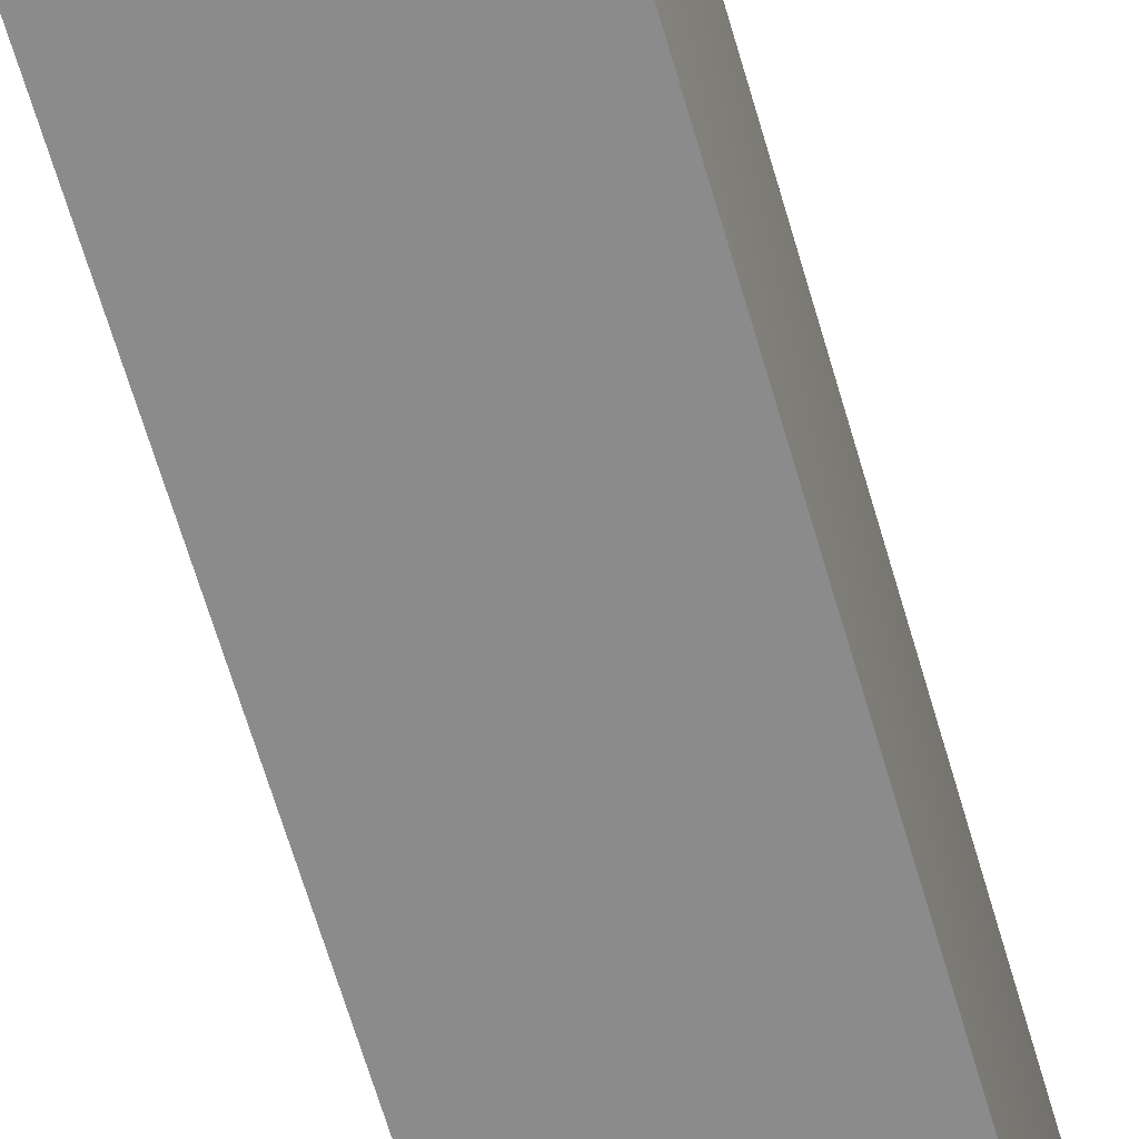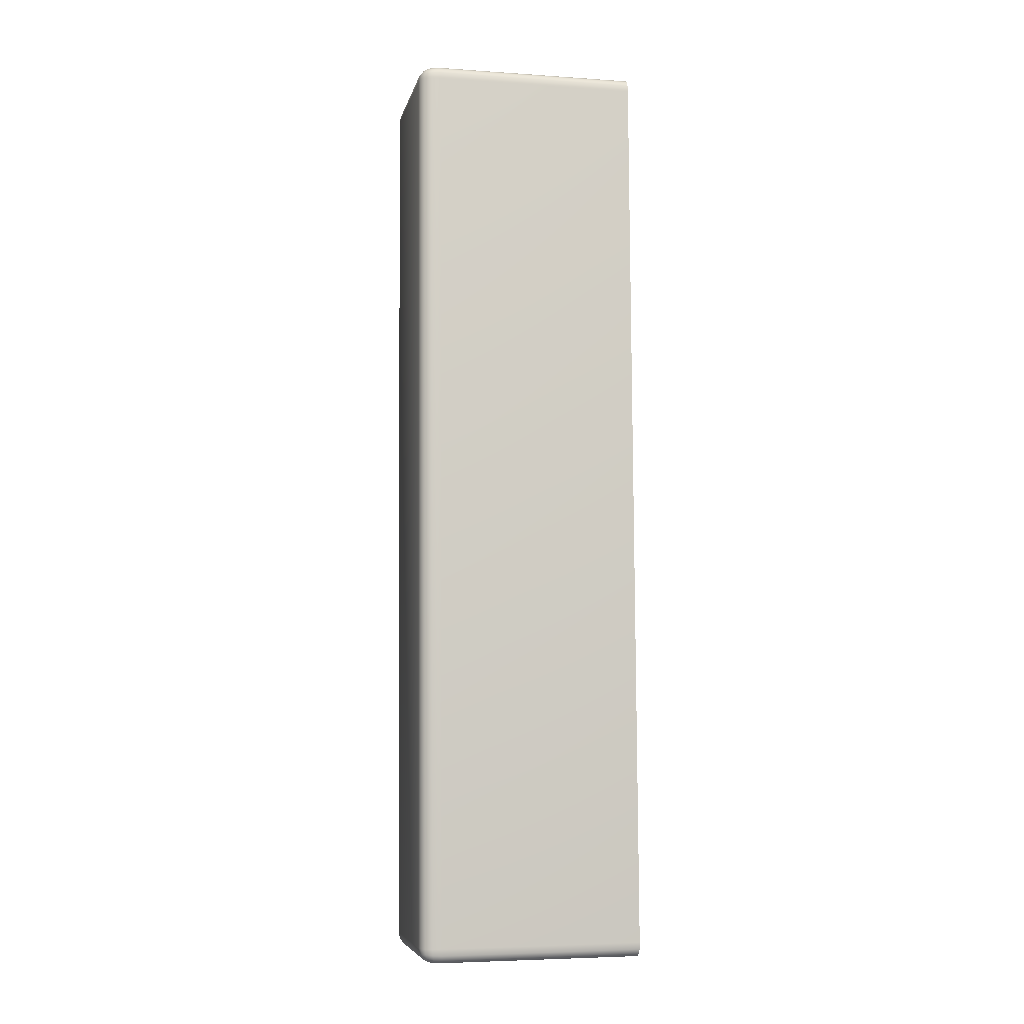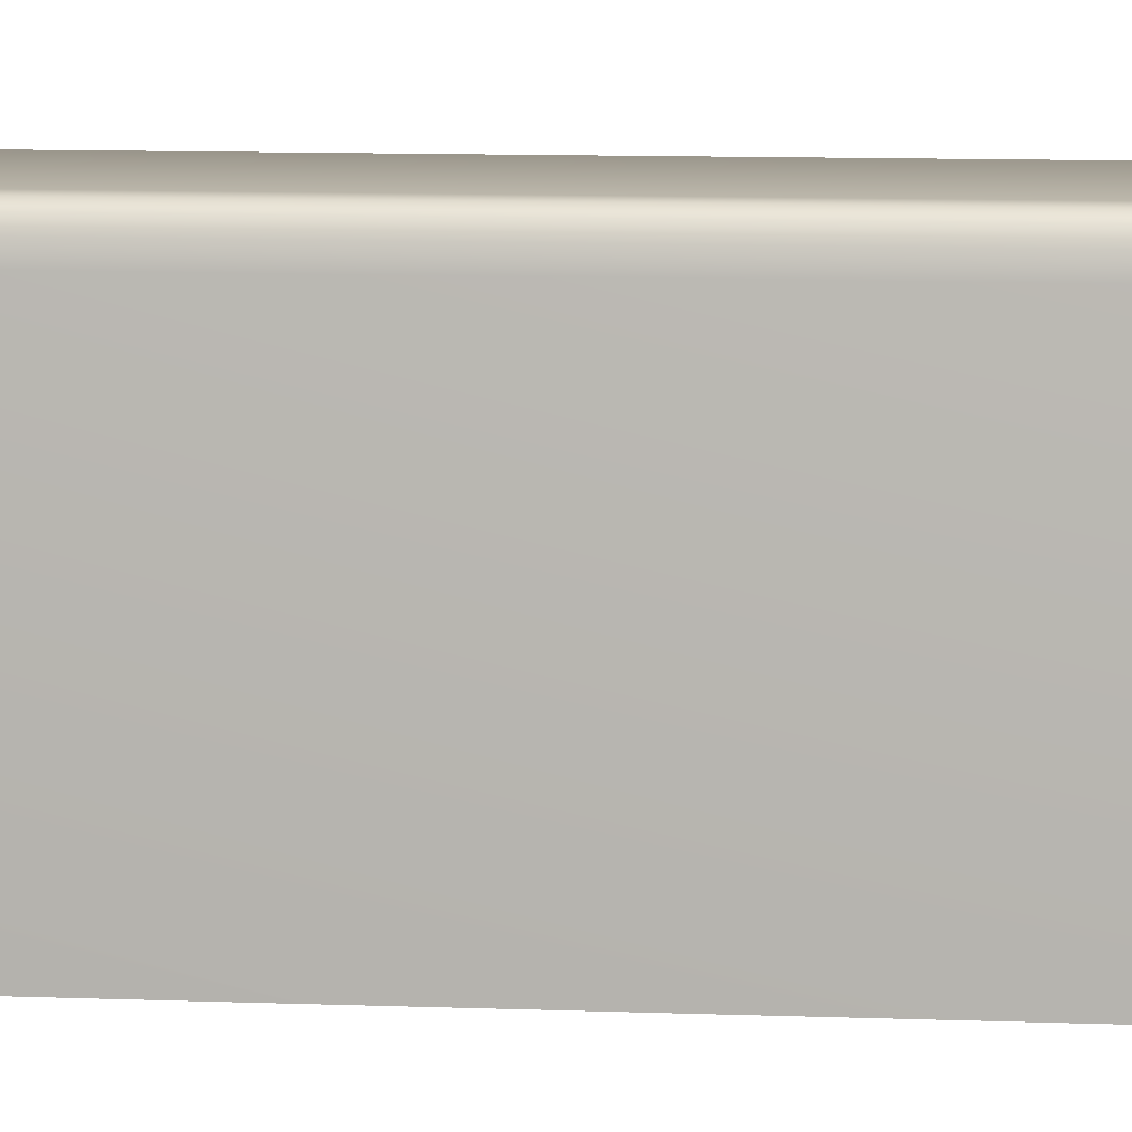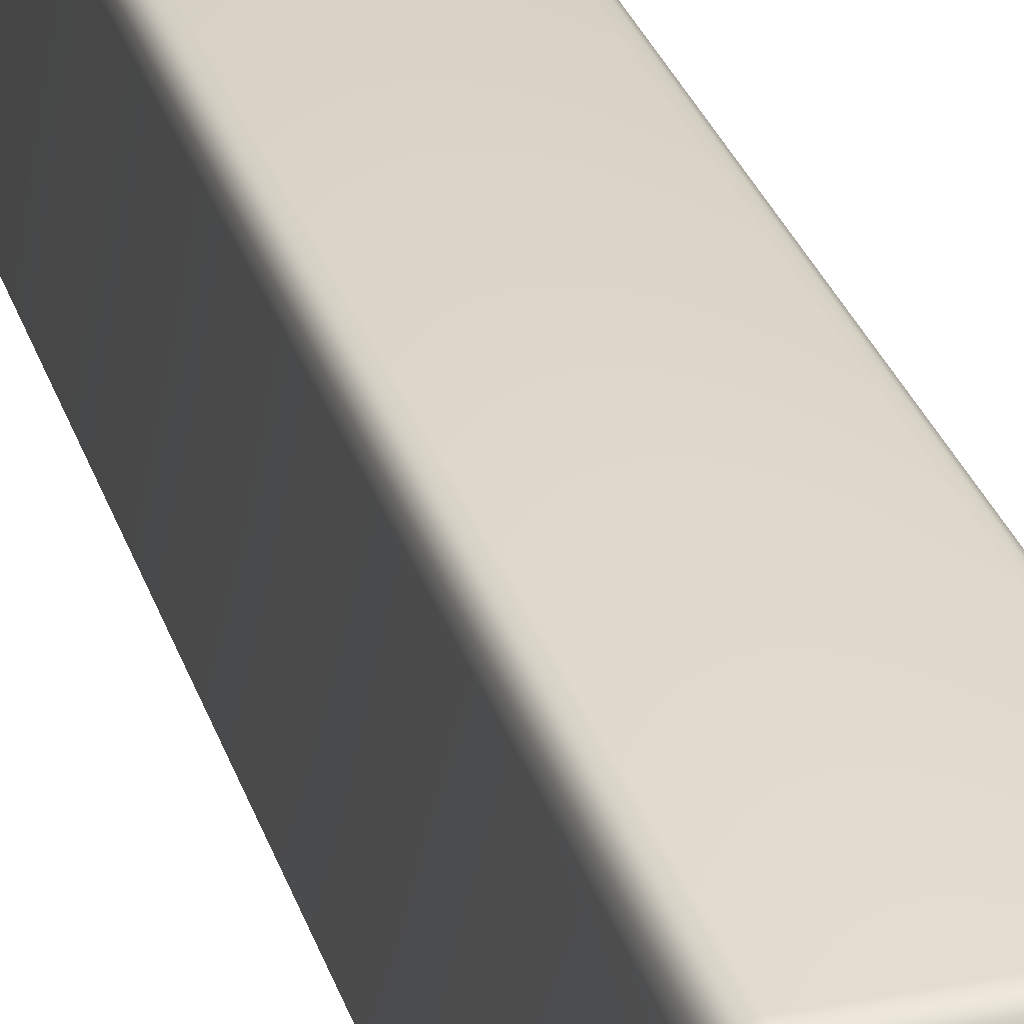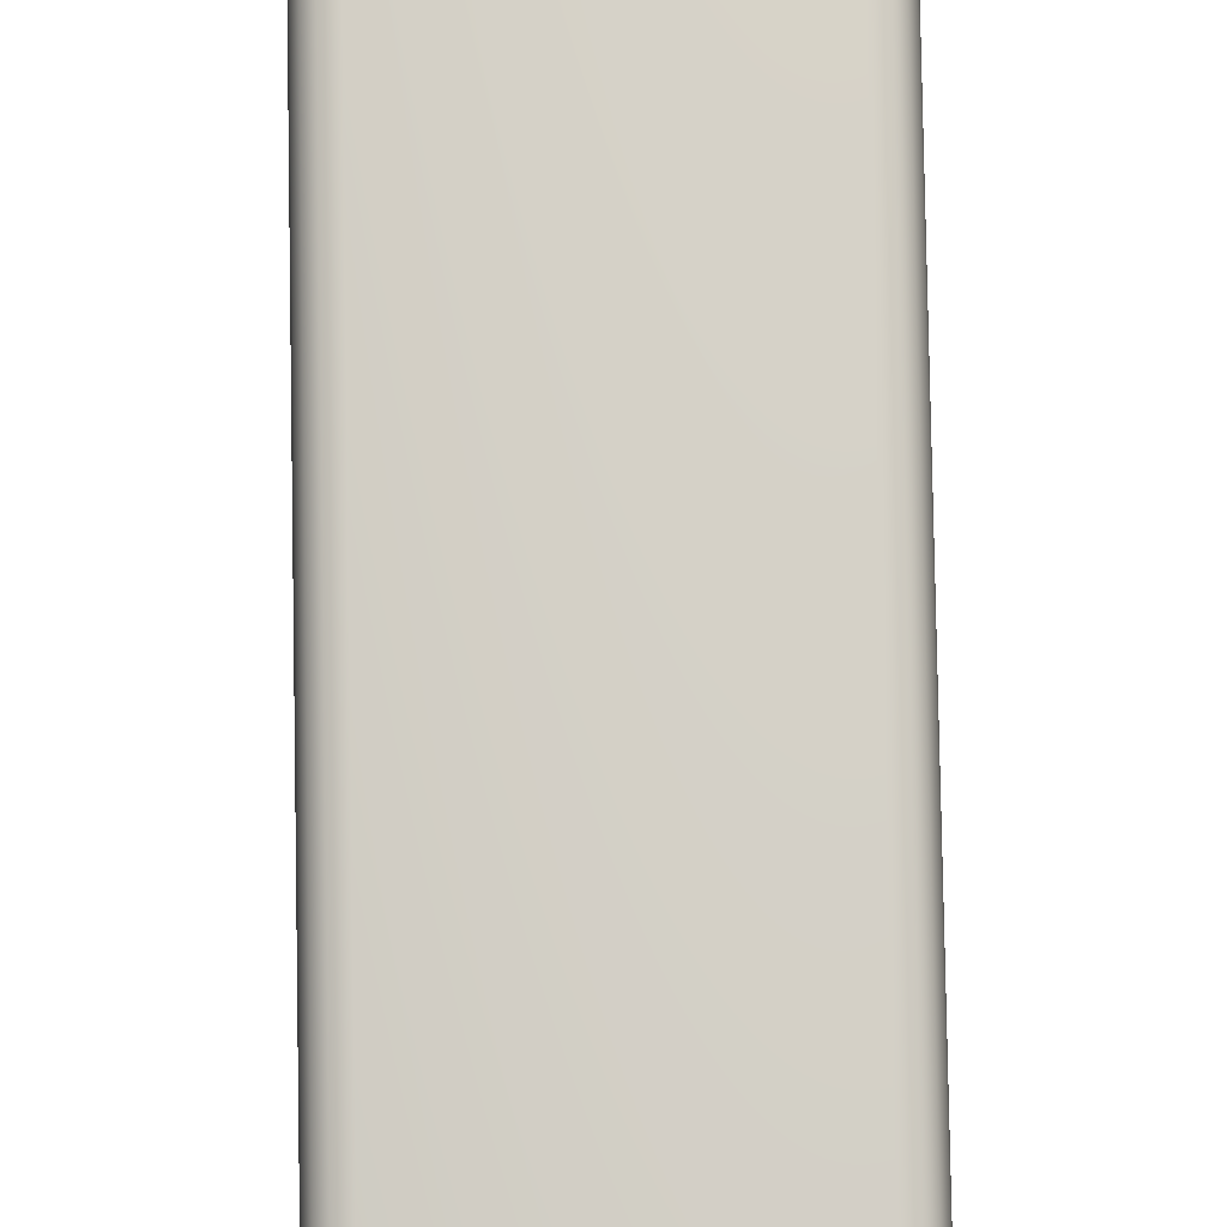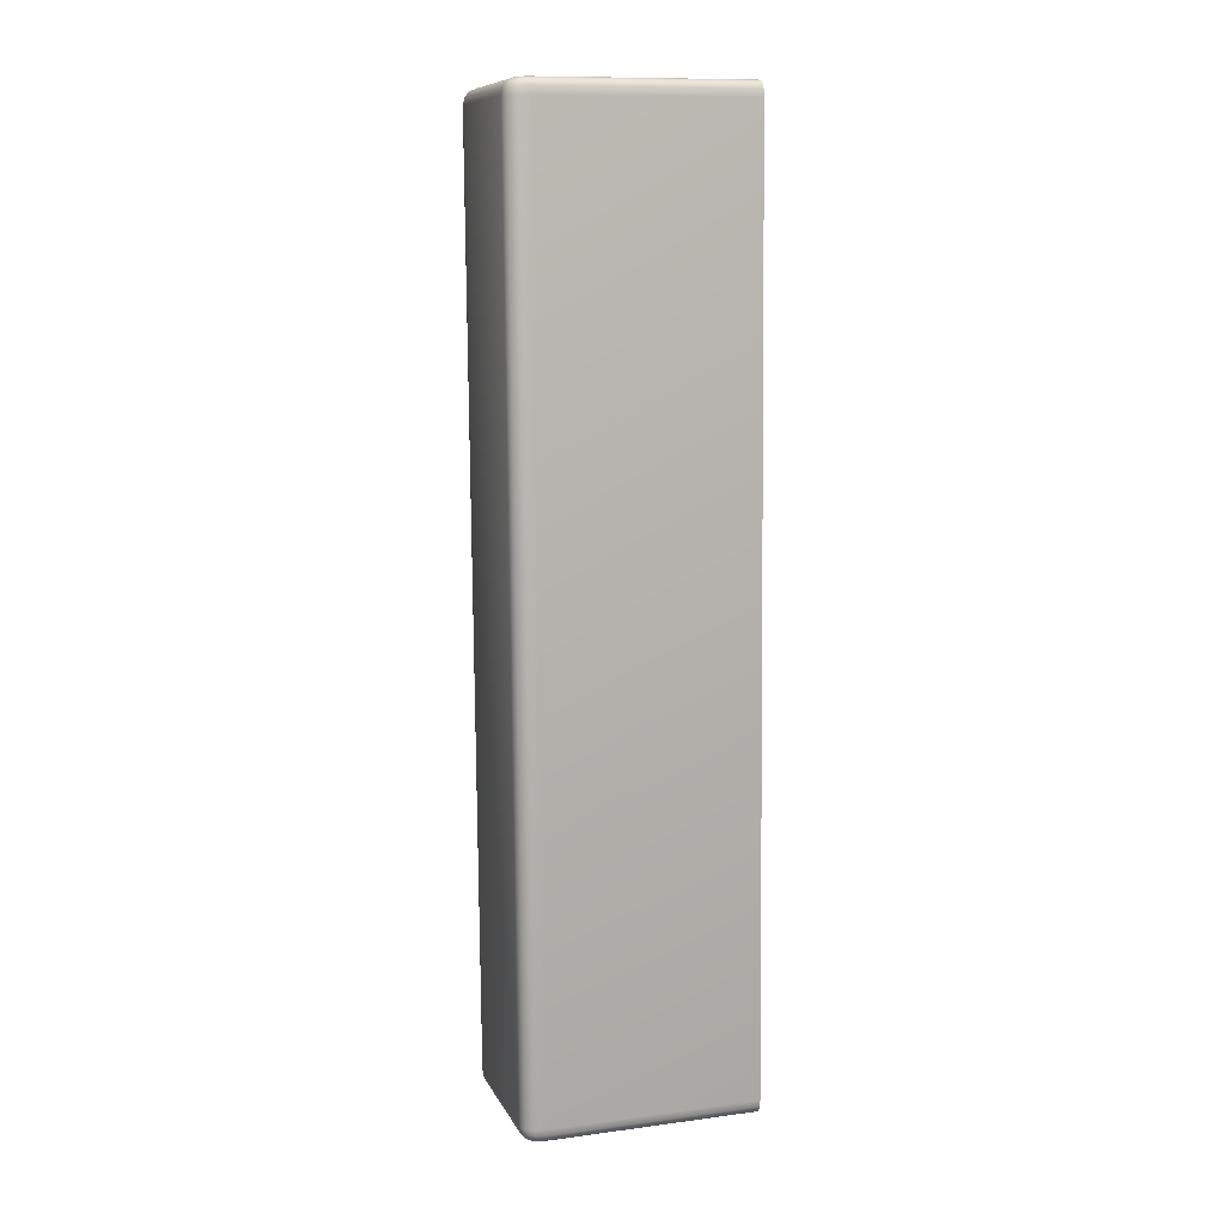
<metadata>
{"format":"obj","ext":"obj","renderer":"f3d","projection":"perspective","resolution":1024,"background":"white","views":[{"elev":-64.0,"azim":17.7,"up":"+Y"},{"elev":-4.9,"azim":-102.2,"up":"+Z"},{"elev":8.3,"azim":-81.6,"up":"+Y"},{"elev":29.4,"azim":165.4,"up":"+Y"},{"elev":79.9,"azim":0.6,"up":"+Y"},{"elev":11.6,"azim":-107.5,"up":"+Z"}]}
</metadata>
<code>
o Rectangle022_Mesh.047
v 0.172 1.05 0.4438
v 0.1733 1.05 0.444
v 0.1726 1.05 0.444
v 0.1718 1.048 0.4441
v 0.1718 1.049 0.444
v 0.1717 1.05 0.4425
v 0.1718 1.05 0.4432
v 0.1921 1.05 0.4432
v 0.1908 1.05 0.4435
v 0.1915 1.05 0.4434
v 0.1923 1.05 0.4419
v 0.1922 1.05 0.4426
v 0.1923 1.048 0.4435
v 0.1922 1.049 0.4434
v 0.1886 1.05 0.3216
v 0.1889 1.05 0.3229
v 0.1888 1.05 0.3222
v 0.1874 1.05 0.3214
v 0.188 1.05 0.3215
v 0.1888 1.048 0.3214
v 0.1888 1.049 0.3215
v 0.1686 1.05 0.3222
v 0.1684 1.05 0.3235
v 0.1684 1.05 0.3228
v 0.1683 1.048 0.322
v 0.1684 1.049 0.322
v 0.1698 1.05 0.3219
v 0.1691 1.05 0.322
v 0.1718 1.021 0.4441
v 0.1733 1.021 0.4445
v 0.1724 1.021 0.4444
v 0.1713 1.021 0.4425
v 0.1714 1.021 0.4434
v 0.1923 1.021 0.4435
v 0.1928 1.021 0.4419
v 0.1927 1.021 0.4428
v 0.1909 1.021 0.444
v 0.1917 1.021 0.4439
v 0.1888 1.021 0.3214
v 0.1874 1.021 0.3209
v 0.1882 1.021 0.321
v 0.1894 1.021 0.3229
v 0.1892 1.021 0.322
v 0.1683 1.021 0.322
v 0.1679 1.021 0.3235
v 0.168 1.021 0.3226
v 0.1698 1.021 0.3214
v 0.1689 1.021 0.3216
v 0.1732 1.051 0.4425
v 0.1732 1.051 0.4434
v 0.1724 1.051 0.4425
v 0.1724 1.051 0.4433
v 0.1908 1.051 0.442
v 0.1917 1.051 0.442
v 0.1908 1.051 0.4429
v 0.1916 1.051 0.4428
v 0.1874 1.051 0.323
v 0.1874 1.051 0.3221
v 0.1883 1.051 0.323
v 0.1882 1.051 0.3221
v 0.1698 1.051 0.3235
v 0.169 1.051 0.3235
v 0.1698 1.051 0.3226
v 0.169 1.051 0.3227
v 0.1909 1.048 0.444
v 0.1909 1.05 0.4439
v 0.1917 1.048 0.4439
v 0.1916 1.049 0.4438
v 0.1733 1.048 0.4445
v 0.1724 1.048 0.4444
v 0.1733 1.05 0.4444
v 0.1725 1.049 0.4443
v 0.1894 1.048 0.3229
v 0.1893 1.05 0.3229
v 0.1892 1.048 0.322
v 0.1891 1.049 0.3221
v 0.1928 1.048 0.4419
v 0.1927 1.048 0.4428
v 0.1926 1.05 0.4419
v 0.1925 1.049 0.4428
v 0.1713 1.048 0.4425
v 0.1714 1.05 0.4425
v 0.1714 1.048 0.4434
v 0.1715 1.049 0.4434
v 0.1679 1.048 0.3235
v 0.168 1.048 0.3226
v 0.168 1.05 0.3235
v 0.1681 1.049 0.3227
v 0.1698 1.048 0.3214
v 0.1698 1.05 0.3215
v 0.1689 1.048 0.3216
v 0.169 1.049 0.3217
v 0.1874 1.048 0.3209
v 0.1882 1.048 0.321
v 0.1874 1.05 0.321
v 0.1882 1.049 0.3211
f 53 57 61
f 61 49 53
f 41 39 43
f 43 42 35
f 35 36 34
f 43 35 34
f 34 38 37
f 37 30 31
f 34 37 31
f 31 29 33
f 33 32 45
f 31 33 45
f 45 46 44
f 44 48 47
f 45 44 47
f 31 45 47
f 34 31 47
f 43 34 47
f 41 43 47
f 40 41 47
f 69 30 37
f 37 65 69
f 77 35 42
f 42 73 77
f 85 45 32
f 32 81 85
f 93 40 47
f 47 89 93
f 49 51 52
f 52 50 49
f 50 52 3
f 3 2 50
f 51 6 7
f 7 52 51
f 52 7 1
f 1 3 52
f 53 55 56
f 56 54 53
f 54 56 12
f 12 11 54
f 55 9 10
f 10 56 55
f 56 10 8
f 8 12 56
f 57 59 60
f 60 58 57
f 58 60 19
f 19 18 58
f 59 16 17
f 17 60 59
f 60 17 15
f 15 19 60
f 61 63 64
f 64 62 61
f 62 64 24
f 24 23 62
f 63 27 28
f 28 64 63
f 64 28 22
f 22 24 64
f 65 67 68
f 68 66 65
f 66 68 10
f 10 9 66
f 67 13 14
f 14 68 67
f 68 14 8
f 8 10 68
f 69 71 72
f 72 70 69
f 70 72 5
f 5 4 70
f 71 2 3
f 3 72 71
f 72 3 1
f 1 5 72
f 73 75 76
f 76 74 73
f 74 76 17
f 17 16 74
f 75 20 21
f 21 76 75
f 76 21 15
f 15 17 76
f 77 79 80
f 80 78 77
f 78 80 14
f 14 13 78
f 79 11 12
f 12 80 79
f 80 12 8
f 8 14 80
f 81 83 84
f 84 82 81
f 82 84 7
f 7 6 82
f 83 4 5
f 5 84 83
f 84 5 1
f 1 7 84
f 85 87 88
f 88 86 85
f 86 88 26
f 26 25 86
f 87 23 24
f 24 88 87
f 88 24 22
f 22 26 88
f 89 91 92
f 92 90 89
f 90 92 28
f 28 27 90
f 91 25 26
f 26 92 91
f 92 26 22
f 22 28 92
f 93 95 96
f 96 94 93
f 94 96 21
f 21 20 94
f 95 18 19
f 19 96 95
f 96 19 15
f 15 21 96
f 53 49 50
f 50 55 53
f 55 50 2
f 2 9 55
f 57 53 54
f 54 59 57
f 59 54 11
f 11 16 59
f 61 57 58
f 58 63 61
f 63 58 18
f 18 27 63
f 49 61 62
f 62 51 49
f 51 62 23
f 23 6 51
f 69 65 66
f 66 71 69
f 71 66 9
f 9 2 71
f 30 69 70
f 70 31 30
f 31 70 4
f 4 29 31
f 65 37 38
f 38 67 65
f 67 38 34
f 34 13 67
f 77 73 74
f 74 79 77
f 79 74 16
f 16 11 79
f 35 77 78
f 78 36 35
f 36 78 13
f 13 34 36
f 73 42 43
f 43 75 73
f 75 43 39
f 39 20 75
f 85 81 82
f 82 87 85
f 87 82 6
f 6 23 87
f 45 85 86
f 86 46 45
f 46 86 25
f 25 44 46
f 81 32 33
f 33 83 81
f 83 33 29
f 29 4 83
f 93 89 90
f 90 95 93
f 95 90 27
f 27 18 95
f 40 93 94
f 94 41 40
f 41 94 20
f 20 39 41
f 89 47 48
f 48 91 89
f 91 48 44
f 44 25 91

</code>
